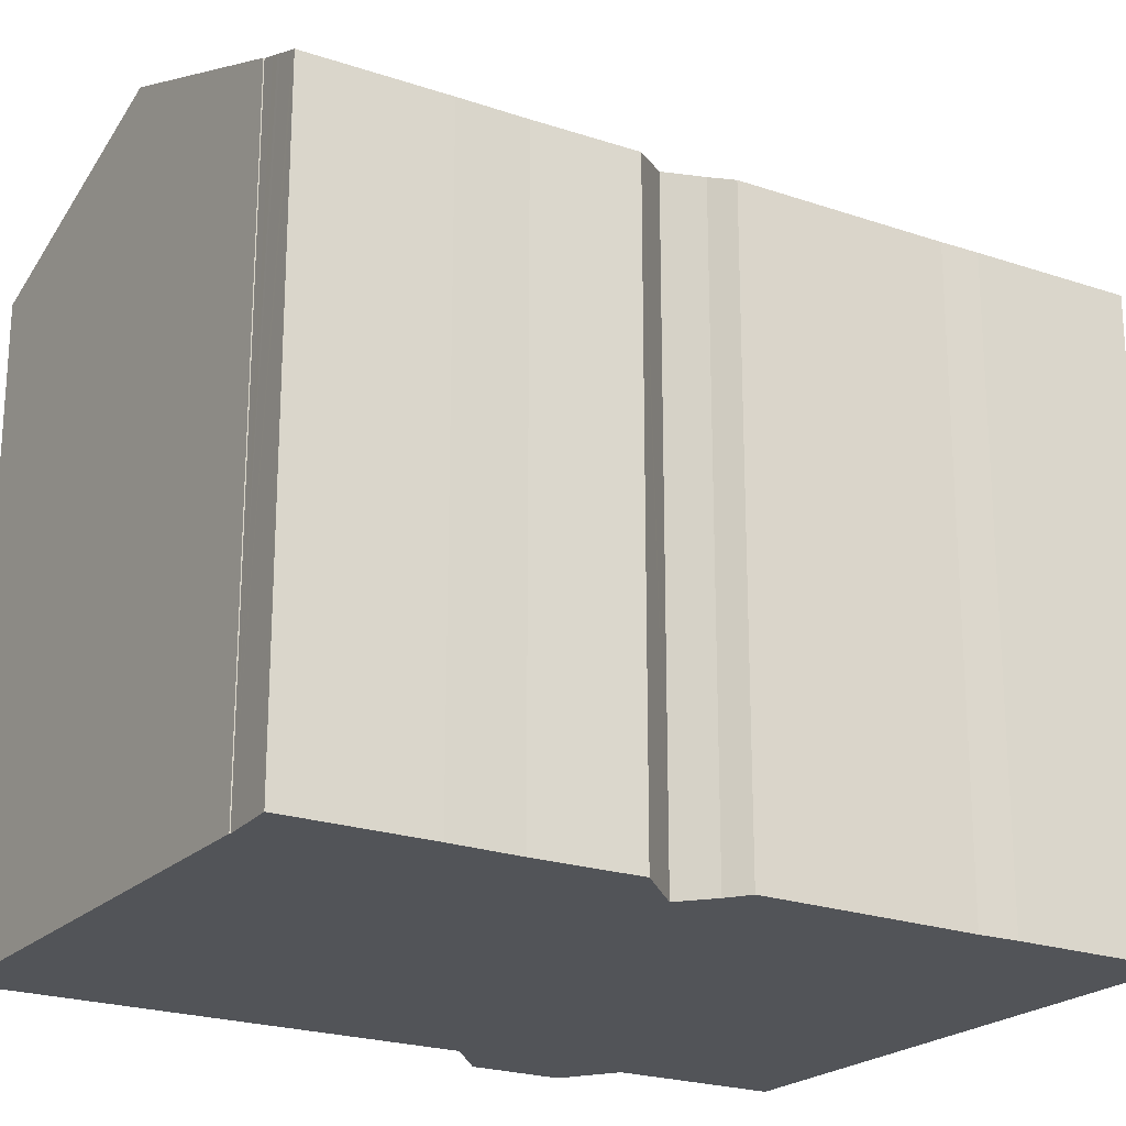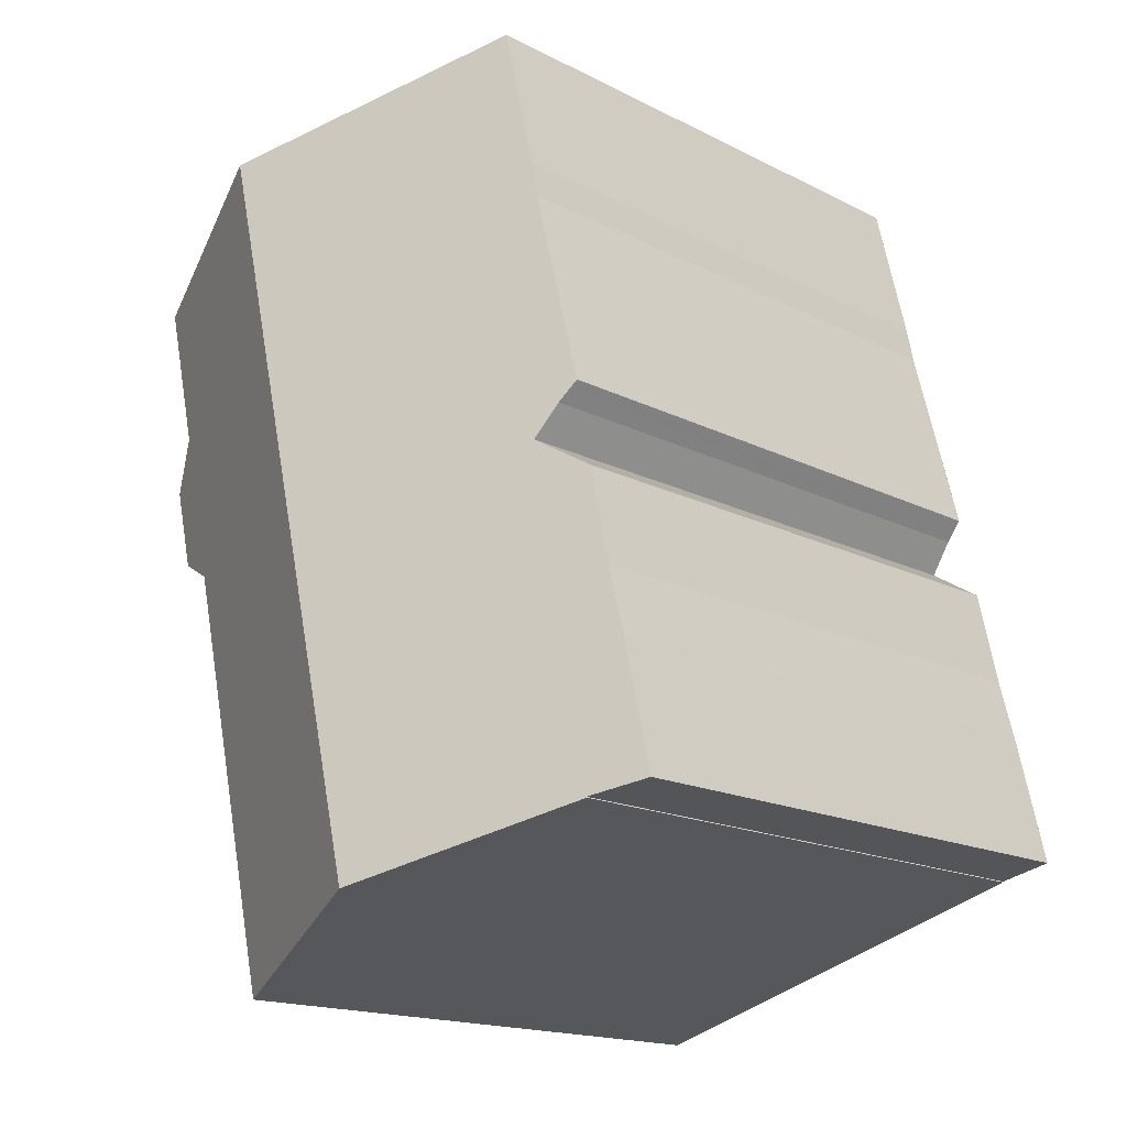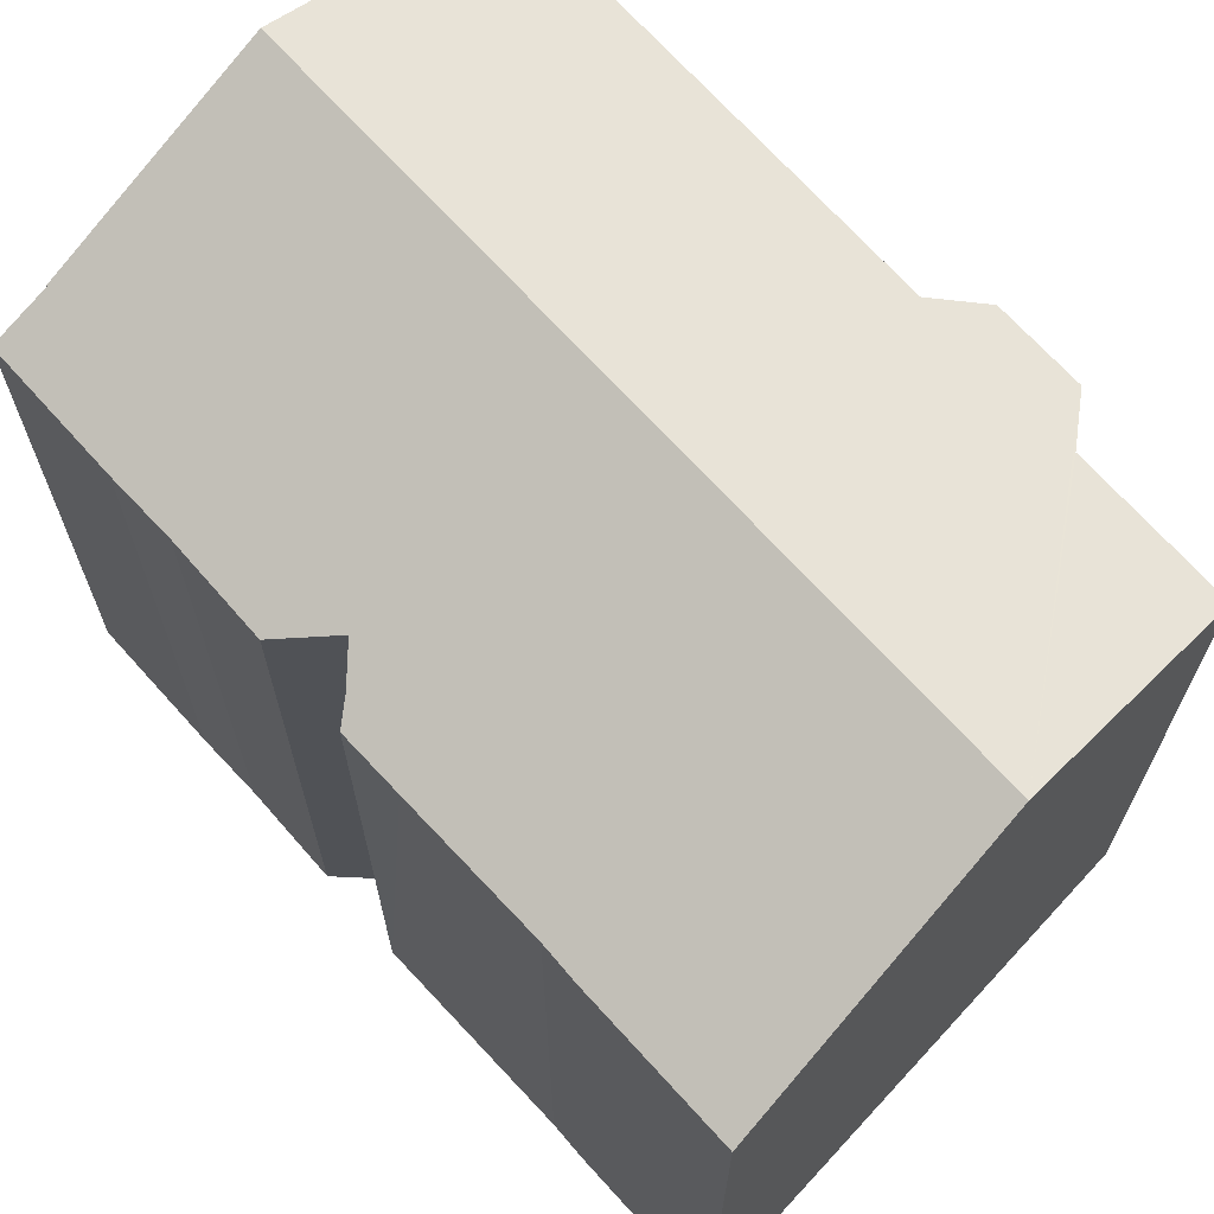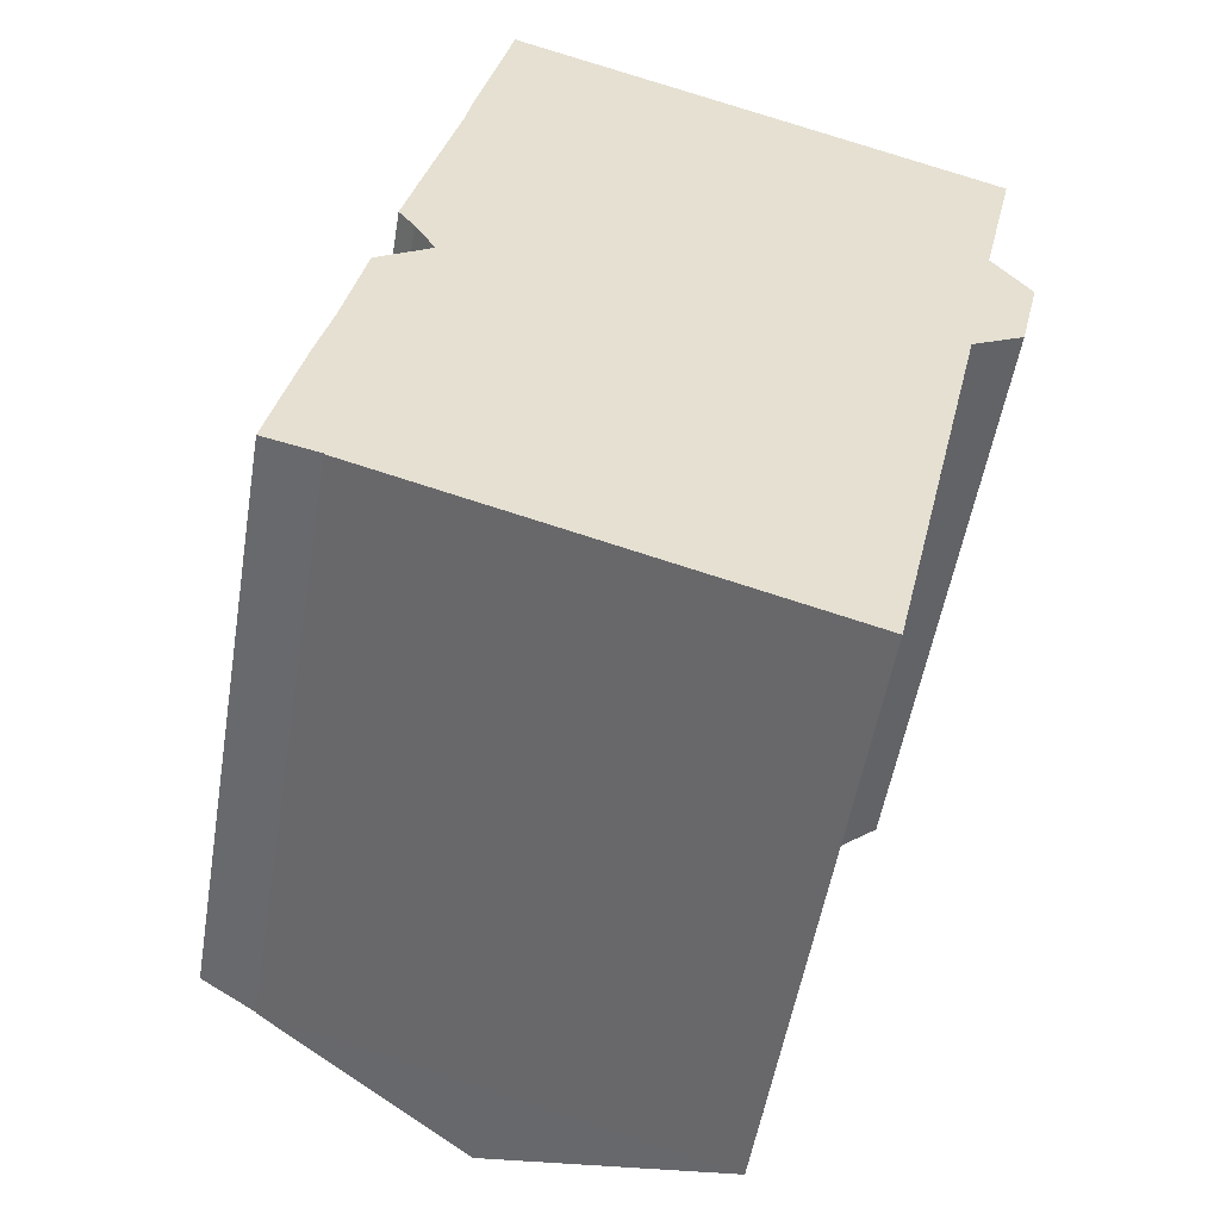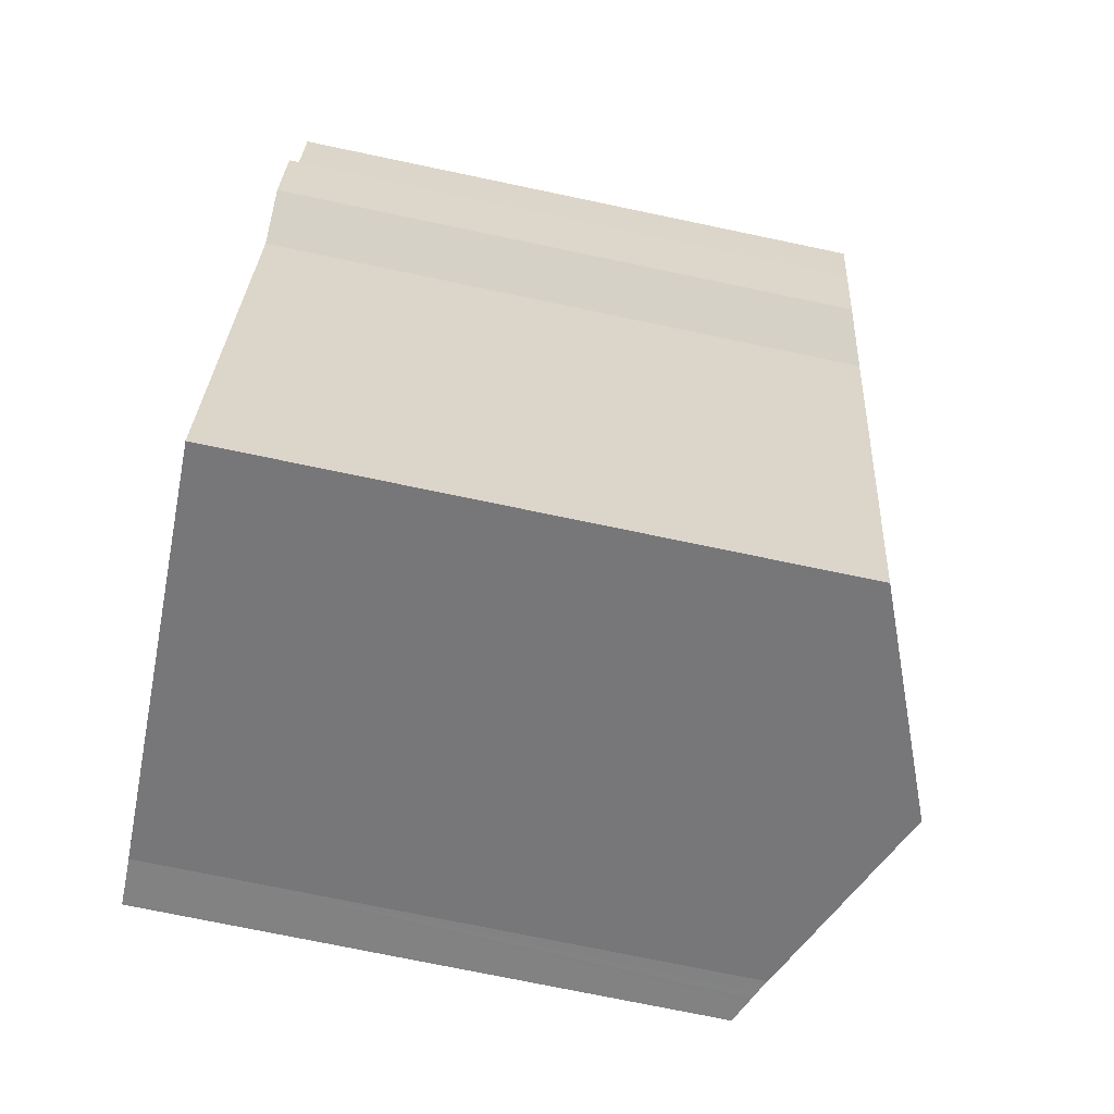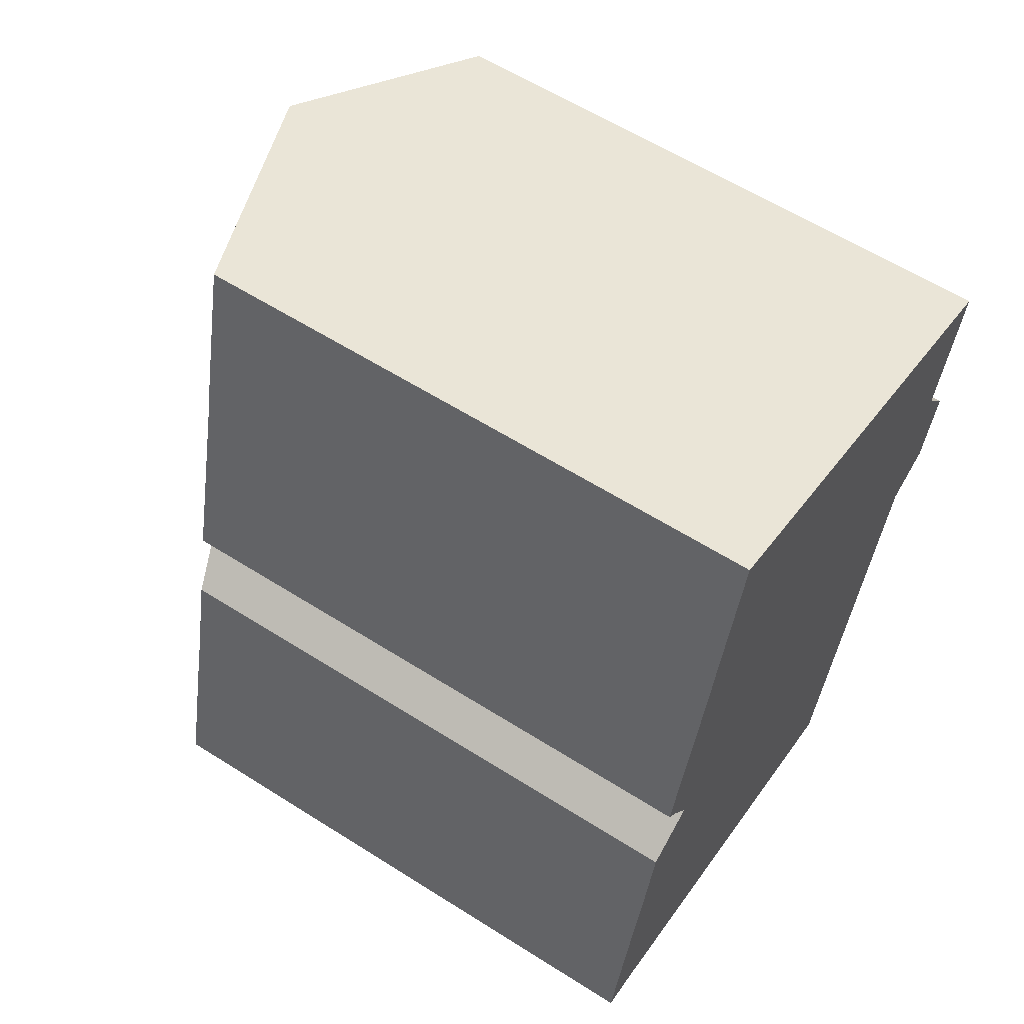
<metadata>
{"format":"obj","ext":"obj","renderer":"f3d","projection":"perspective","resolution":1024,"background":"white","views":[{"elev":-22.9,"azim":-106.5,"up":"+Y"},{"elev":-16.5,"azim":-136.1,"up":"+Z"},{"elev":69.4,"azim":-28.7,"up":"+Y"},{"elev":-52.8,"azim":-9.4,"up":"+Z"},{"elev":-74.0,"azim":78.2,"up":"+Z"},{"elev":60.0,"azim":-57.0,"up":"+Z"}]}
</metadata>
<code>
v  7.618 20.16 -2.212
v  17.12 17.46 8.345
v  14.23 17.41 -4.196
v  12.76 20.16 19.2
v  18.57 16.96 9.077
v  19.15 16.96 11.47
v  18.09 17.5 12.84
v  19.07 17.52 17.07
v  7.17 17.82 21.08
v  5.132 16.97 21.67
v  5.152 16.97 21.76
v  4.98 16.97 21.04
v  4.402 16.97 18.63
v  4.13 16.97 17.5
v  3.92 16.99 16.47
v  3.64 16.98 15.38
v  2.91 16.96 12.53
v  3.5 17.49 9.3
v  2.92 17.18 10.25
v  2.611 17.02 10.66
v  2.48 16.95 10.83
v  2.095 17.03 8.443
v  1.96 16.98 8.36
v  1.544 17 6.464
v  1.35 17 5.58
v  0.88 16.99 3.76
v  0.761 16.99 3.253
v  1.539 17.63 -0.36
v  1.108 17.45 -0.259
v  0.736 17.3 -0.172
v  0 17 1.041e-15
v  0.101 17.04 -0.024
v  0.861 17.35 -0.202
v  1.532 17.63 -0.387
v  3.5 -5.695e-16 9.3
v  1.96 -5.119e-16 8.36
v  2.095 -5.17e-16 8.443
v  2.92 -6.276e-16 10.25
v  2.48 -6.631e-16 10.83
v  2.611 -6.526e-16 10.66
v  3.92 -1.008e-15 16.47
v  2.91 -7.672e-16 12.53
v  3.64 -9.418e-16 15.38
v  4.13 -1.072e-15 17.5
v  4.402 -1.141e-15 18.63
v  5.152 -1.332e-15 21.76
v  4.98 -1.288e-15 21.04
v  5.132 -1.327e-15 21.67
v  1.532 2.37e-17 -0.387
v  1.539 2.204e-17 -0.36
v  0 0 0
v  0.88 -2.302e-16 3.76
v  0.761 -1.992e-16 3.253
v  1.35 -3.417e-16 5.58
v  1.544 -3.958e-16 6.464
v  7.17 -1.291e-15 21.08
v  19.07 -1.045e-15 17.07
v  12.76 -1.175e-15 19.2
v  18.09 -7.859e-16 12.84
v  18.57 -5.558e-16 9.077
v  19.15 -7.022e-16 11.47
v  17.12 -5.11e-16 8.345
v  14.23 2.569e-16 -4.196
v  7.618 1.354e-16 -2.212
v  0.861 1.237e-17 -0.202
v  0.101 1.47e-18 -0.024
v  1.108 1.586e-17 -0.259
v  0.736 1.053e-17 -0.172
g defaultobject
f 1 2 3
f 2 1 4
f 2 4 5
f 5 4 6
f 6 4 7
f 7 4 8
f 9 10 11
f 10 9 12
f 12 9 4
f 12 4 13
f 13 4 1
f 13 1 14
f 14 1 15
f 15 1 16
f 16 1 17
f 17 1 18
f 17 18 19
f 17 19 20
f 17 20 21
f 18 1 22
f 22 1 23
f 23 1 24
f 24 1 25
f 25 1 26
f 26 1 27
f 27 1 28
f 27 28 29
f 27 29 30
f 27 30 31
f 31 30 32
f 30 29 33
f 28 1 34
f 22 35 18
f 35 22 23
f 35 23 36
f 35 36 37
f 35 19 18
f 19 35 38
f 38 20 19
f 20 38 21
f 21 38 39
f 39 38 40
f 39 17 21
f 17 39 16
f 16 39 15
f 15 39 41
f 41 39 42
f 41 42 43
f 41 14 15
f 14 41 44
f 44 13 14
f 13 44 12
f 12 44 10
f 10 44 11
f 11 44 45
f 11 45 46
f 46 45 47
f 46 47 48
f 49 28 34
f 28 49 50
f 51 27 31
f 27 51 26
f 26 51 52
f 52 51 53
f 26 54 25
f 54 26 52
f 54 24 25
f 24 54 23
f 23 54 36
f 36 54 55
f 46 9 11
f 9 46 4
f 4 46 8
f 8 46 56
f 8 56 57
f 57 56 58
f 57 7 8
f 7 57 59
f 6 60 5
f 60 6 61
f 62 3 2
f 3 62 63
f 59 6 7
f 6 59 61
f 5 62 2
f 62 5 60
f 3 34 1
f 34 3 63
f 34 63 49
f 49 63 64
f 50 29 28
f 29 50 33
f 33 50 30
f 30 50 32
f 32 50 31
f 31 50 65
f 31 65 66
f 31 66 51
f 65 50 67
f 66 65 68
f 63 62 64
f 49 64 62
f 50 49 62
f 67 50 62
f 65 67 62
f 68 65 62
f 66 68 62
f 51 66 62
f 53 51 62
f 52 53 62
f 54 52 62
f 55 54 62
f 36 55 62
f 37 36 62
f 35 37 62
f 38 35 62
f 40 38 62
f 39 40 62
f 60 39 62
f 42 39 60
f 61 42 60
f 43 42 61
f 59 43 61
f 57 43 59
f 41 43 57
f 44 41 57
f 45 44 57
f 47 45 57
f 58 47 57
f 56 47 58
f 48 47 56
f 46 48 56

</code>
